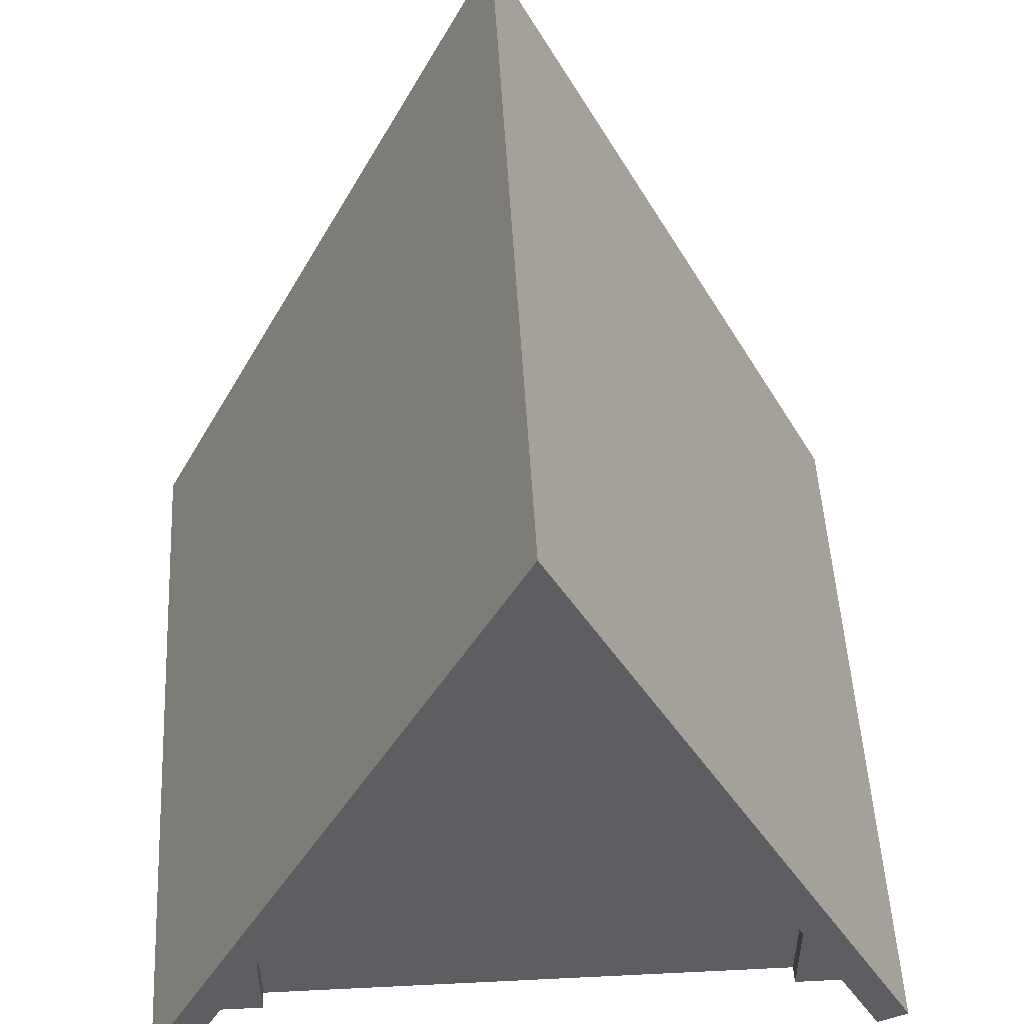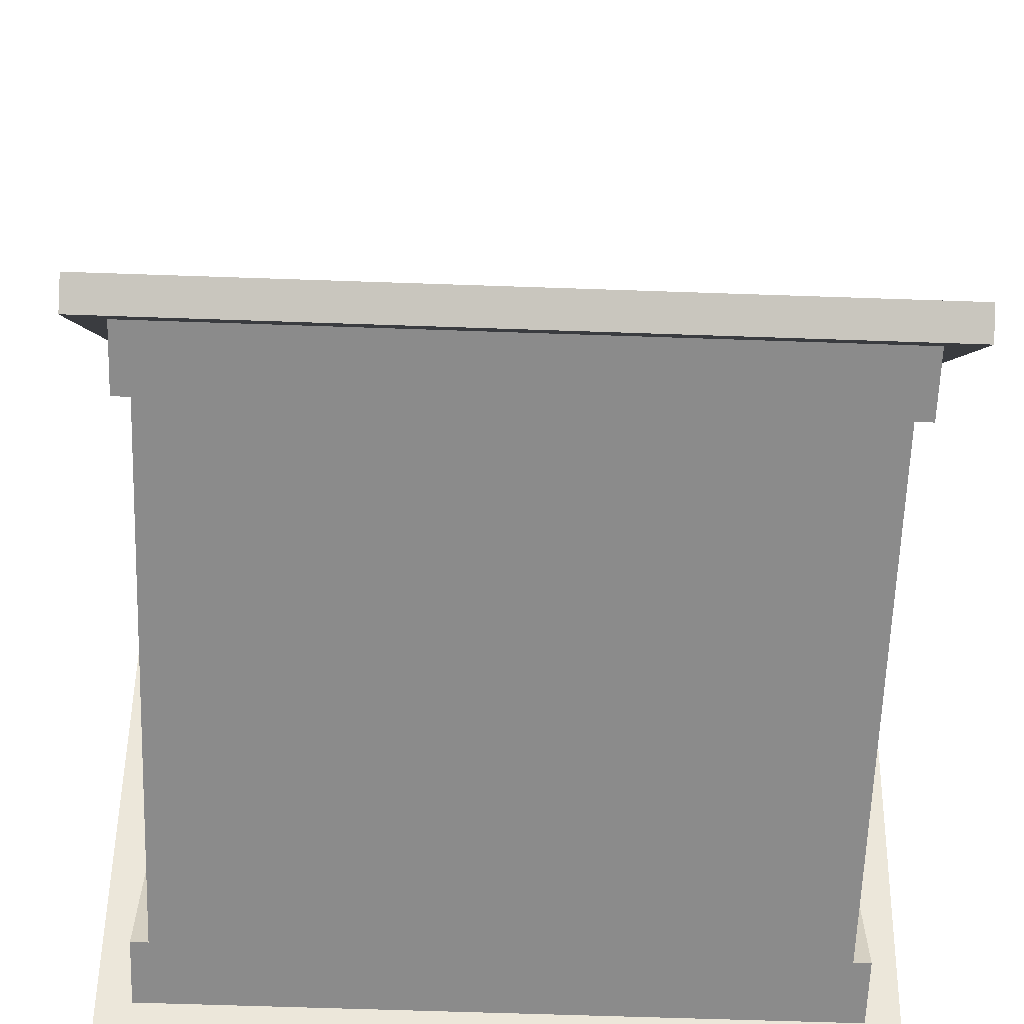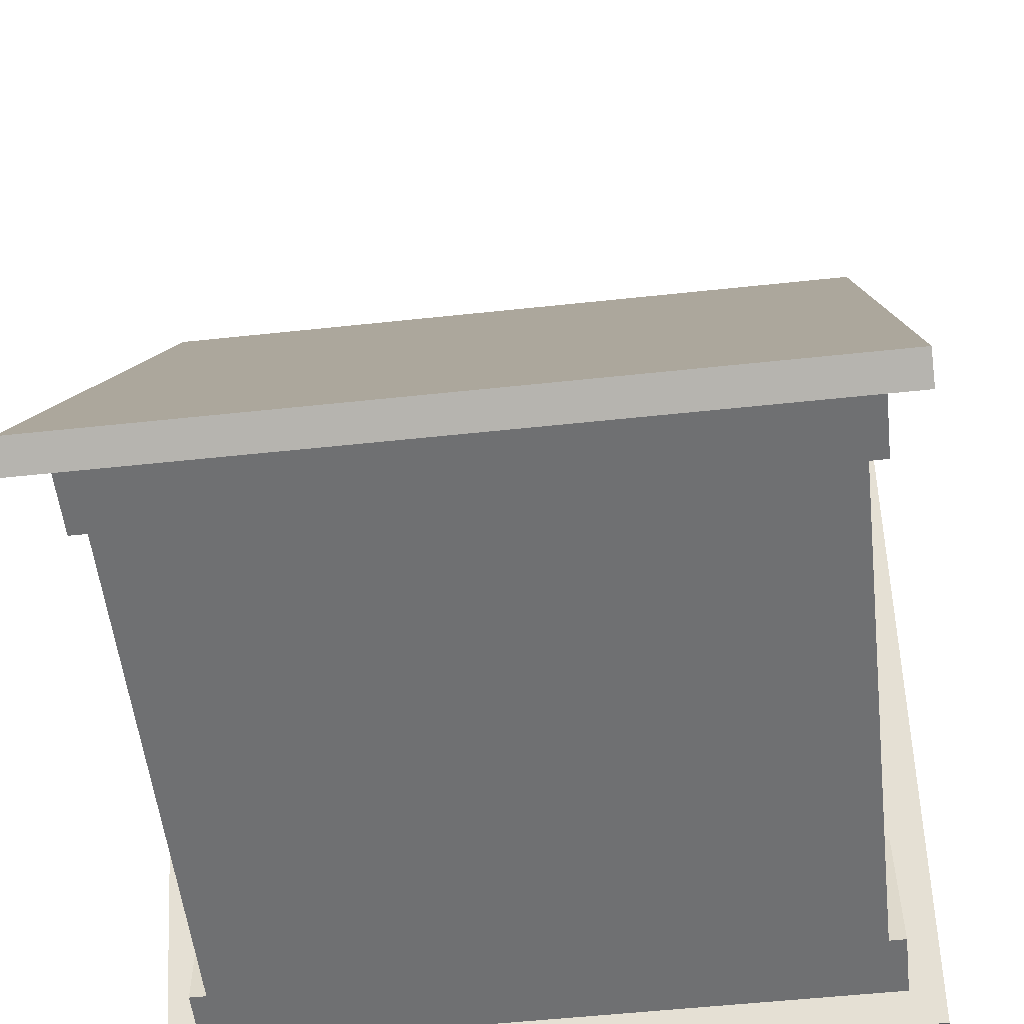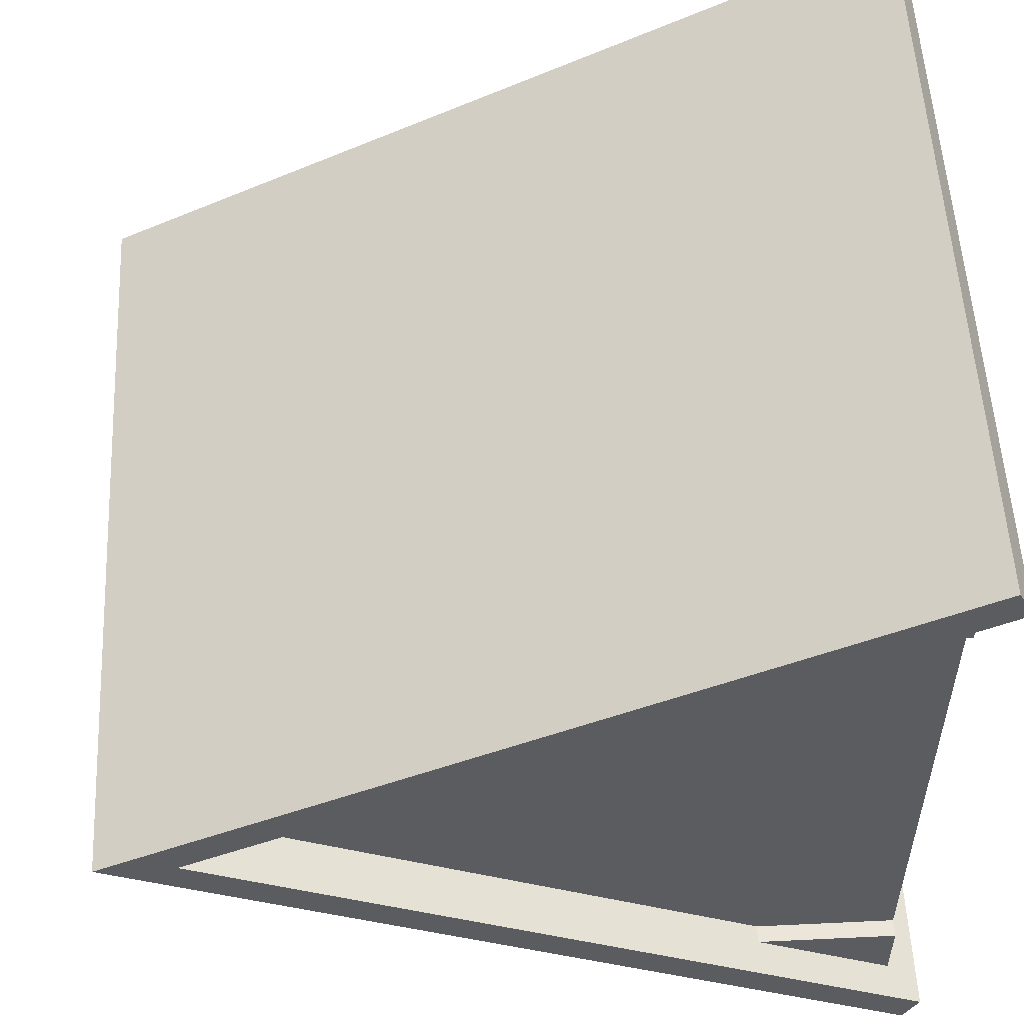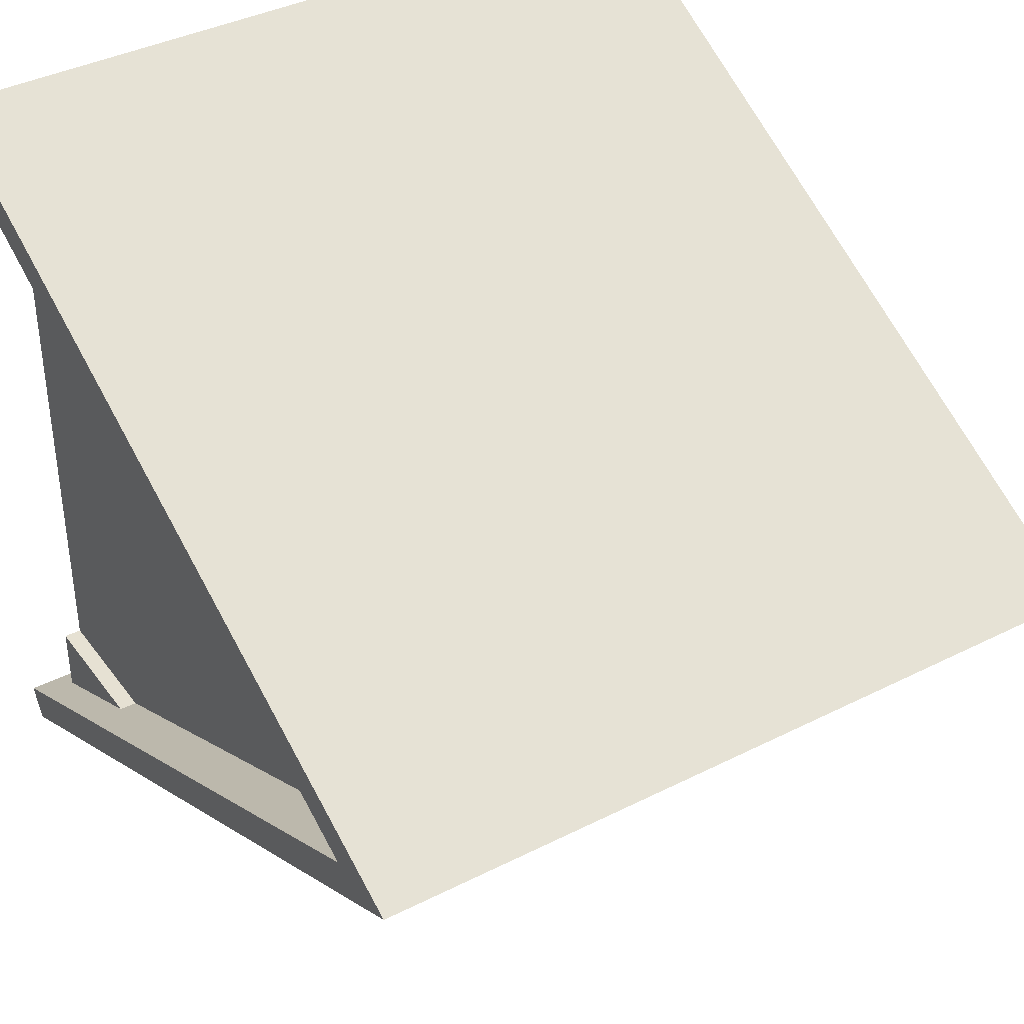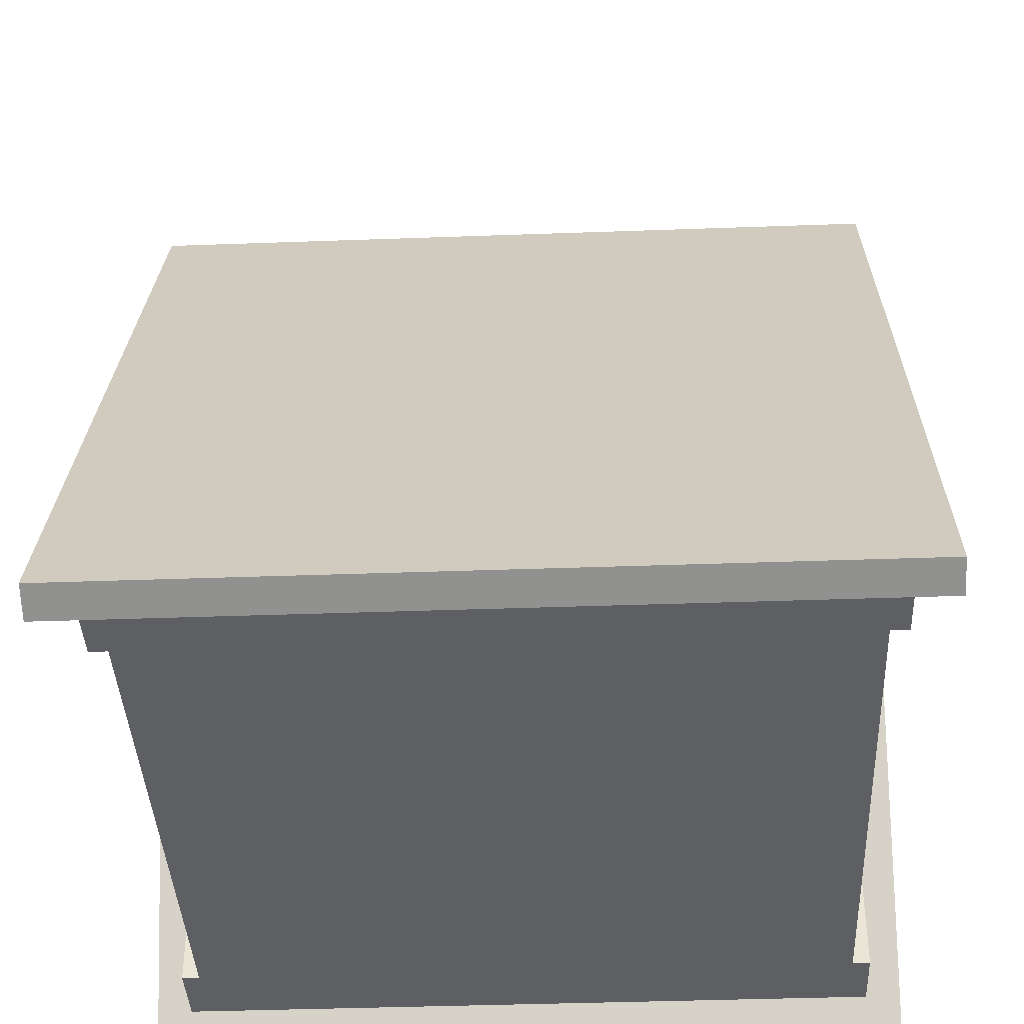
<metadata>
{"format":"obj","ext":"obj","renderer":"f3d","projection":"perspective","resolution":1024,"background":"white","views":[{"elev":50.5,"azim":-93.1,"up":"+Y"},{"elev":-63.9,"azim":-2.0,"up":"+Y"},{"elev":-54.8,"azim":-173.5,"up":"+Y"},{"elev":54.5,"azim":-92.9,"up":"+Z"},{"elev":38.9,"azim":147.6,"up":"+Z"},{"elev":-39.6,"azim":2.6,"up":"+Y"}]}
</metadata>
<code>
o roofHighGable
v -0.5 0.2 -0.4
v -0.5 0 -0.5
v -0.5 0 -0.4
v -0.475 0.2 -0.4
v -0.475 0 -0.4
v 0.5 -0 0.5
v 0.5 -0 0.4
v 0.5 0.2 0.4
v 0.475 0.2 0.4
v 0.475 -0 0.4
v 0.5 0.2 -0.4
v 0.475 0 -0.4
v 0.5 0 -0.4
v 0.475 0.2 -0.4
v -0.5 0.2 0.4
v -0.475 -0 0.4
v -0.5 -0 0.4
v -0.475 0.2 0.4
v 0.5 0 -0.5
v -0.5 -0 0.5
v -0.55 -0.04472 -0.5224
v -0.55 0.1194 -0.4962
v -0.55 -0.02236 -0.5671
v -0.55 1 0
v -0.55 1.112 0
v -0.55 -0.04472 0.5224
v -0.55 0.1194 0.4962
v -0.55 -0.02236 0.5671
v 0.55 -0.04472 0.5224
v -0.475 1 0
v 0.55 1 -0
v 0.475 1 -0
v 0.55 -0.04472 -0.5224
v 0.55 1.112 -0
v 0.55 0.1194 0.4962
v 0.55 0.1194 -0.4962
v 0.55 -0.02236 -0.5671
v 0.55 -0.02236 0.5671
f 1 2 3
f 4 3 5
f 3 4 1
f 6 7 8
f 9 7 10
f 7 9 8
f 11 12 13
f 12 11 14
f 15 16 17
f 16 15 18
f 13 19 11
f 20 15 17
f 21 22 23
f 22 21 24
f 22 24 25
f 25 24 26
f 25 26 27
f 27 26 28
f 26 20 29
f 20 26 24
f 20 24 15
f 15 24 18
f 18 24 30
f 6 29 20
f 29 6 31
f 31 6 8
f 31 8 32
f 32 8 9
f 33 19 21
f 19 33 31
f 19 31 11
f 11 31 14
f 14 31 32
f 2 21 19
f 21 2 24
f 24 2 1
f 24 1 30
f 30 1 4
f 34 27 35
f 27 34 25
f 36 33 37
f 33 36 31
f 31 36 34
f 31 34 29
f 29 34 35
f 29 35 38
f 28 29 38
f 29 28 26
f 21 37 33
f 37 21 23
f 25 36 22
f 36 25 34
f 32 12 14
f 12 32 10
f 10 32 9
f 20 7 6
f 7 20 10
f 10 20 12
f 12 20 16
f 16 20 17
f 5 12 16
f 2 12 5
f 19 12 2
f 12 19 13
f 2 5 3
f 16 4 5
f 4 16 30
f 30 16 18
f 22 37 23
f 37 22 36
f 35 28 38
f 28 35 27

</code>
